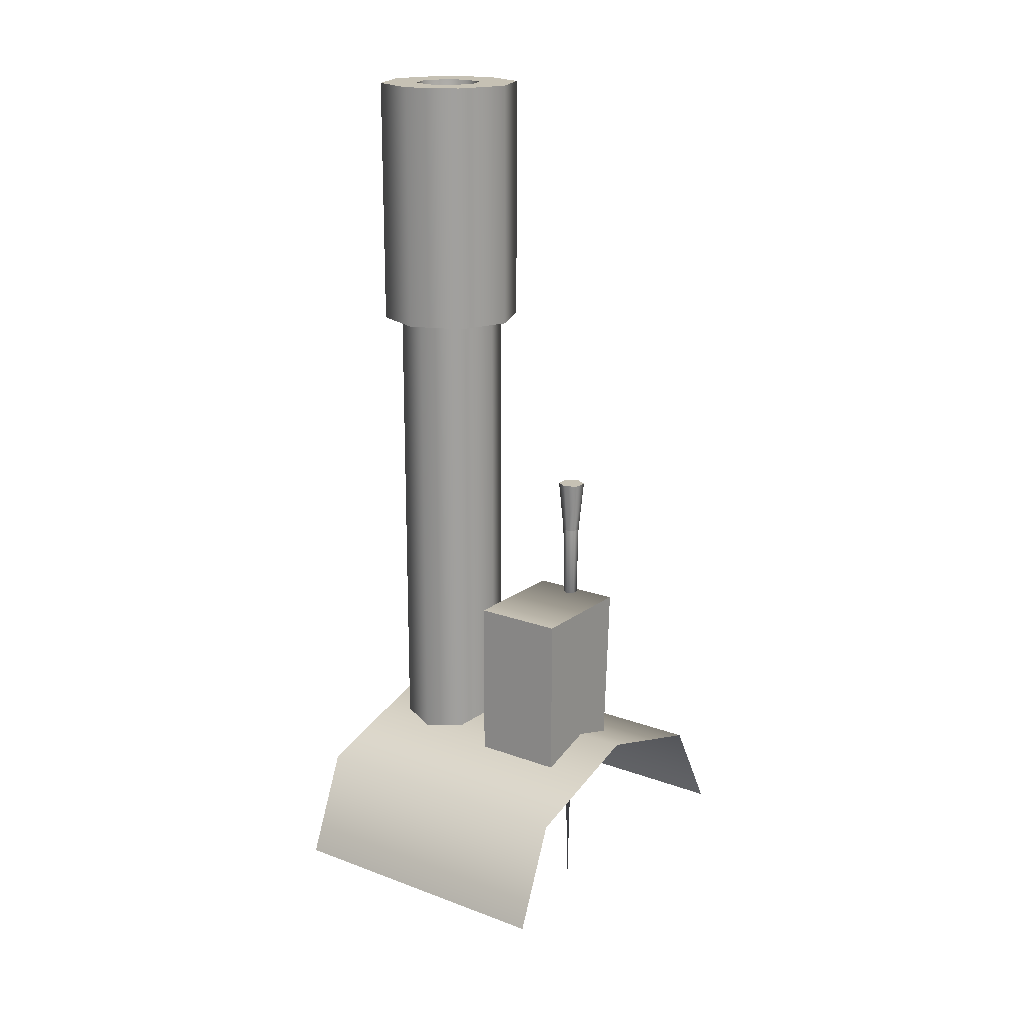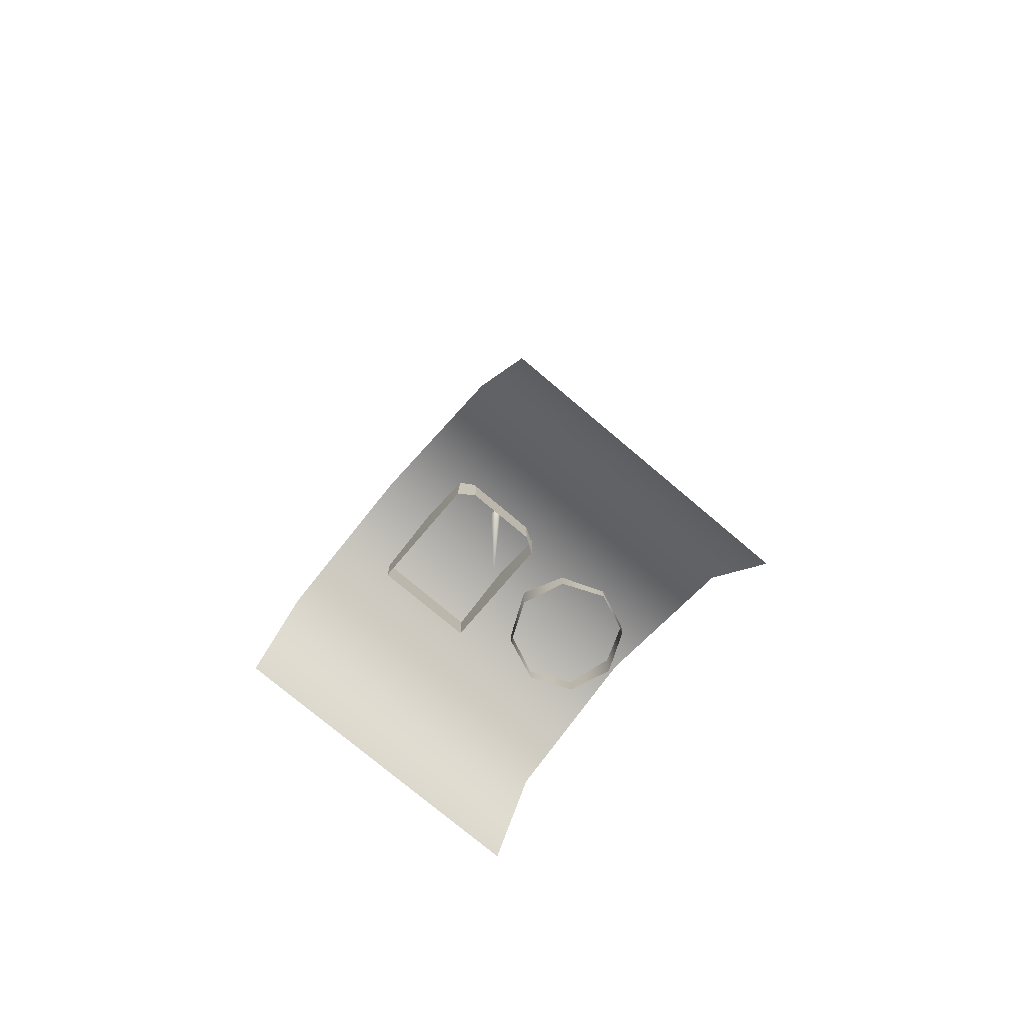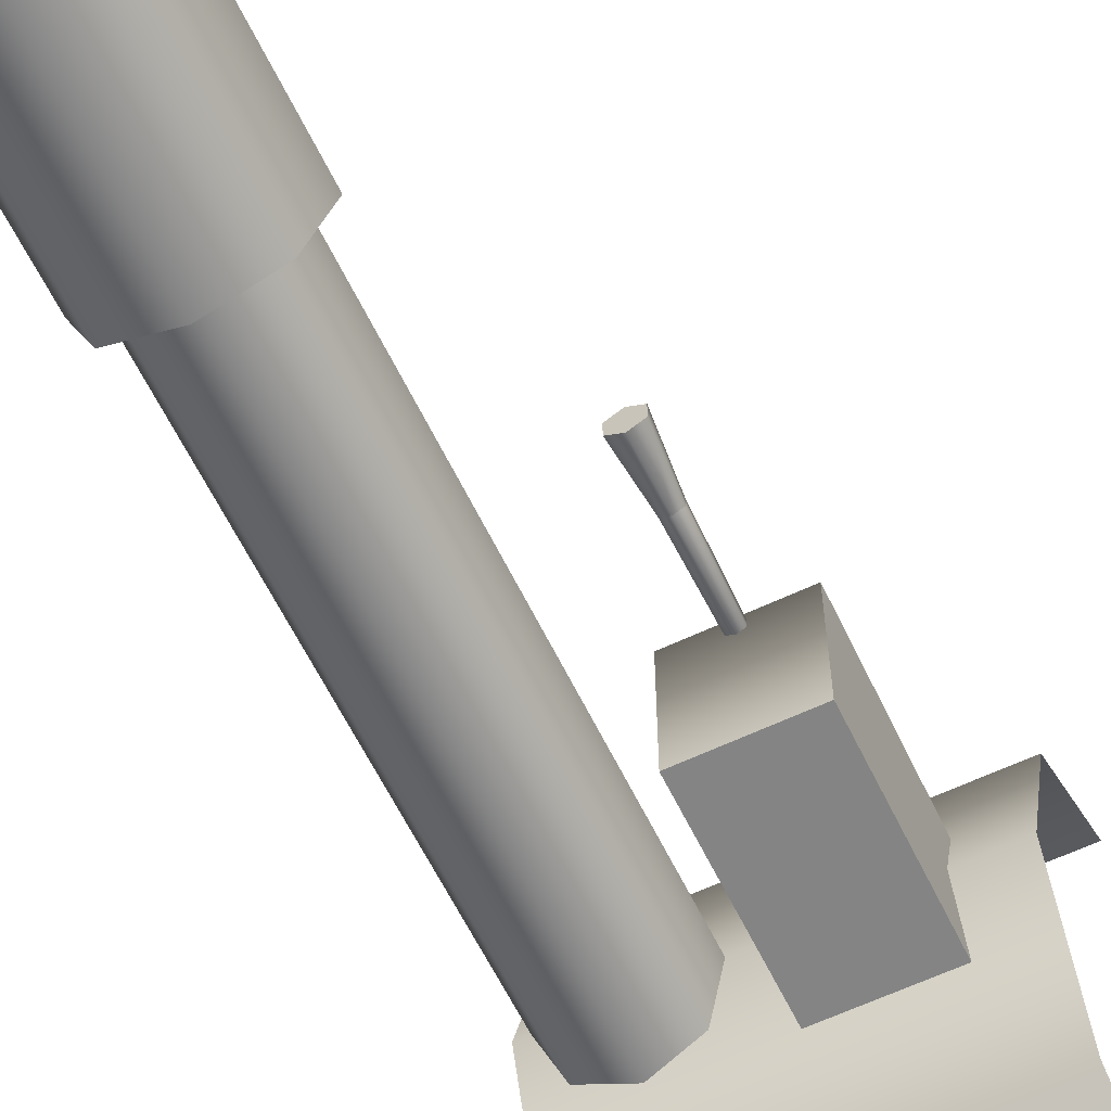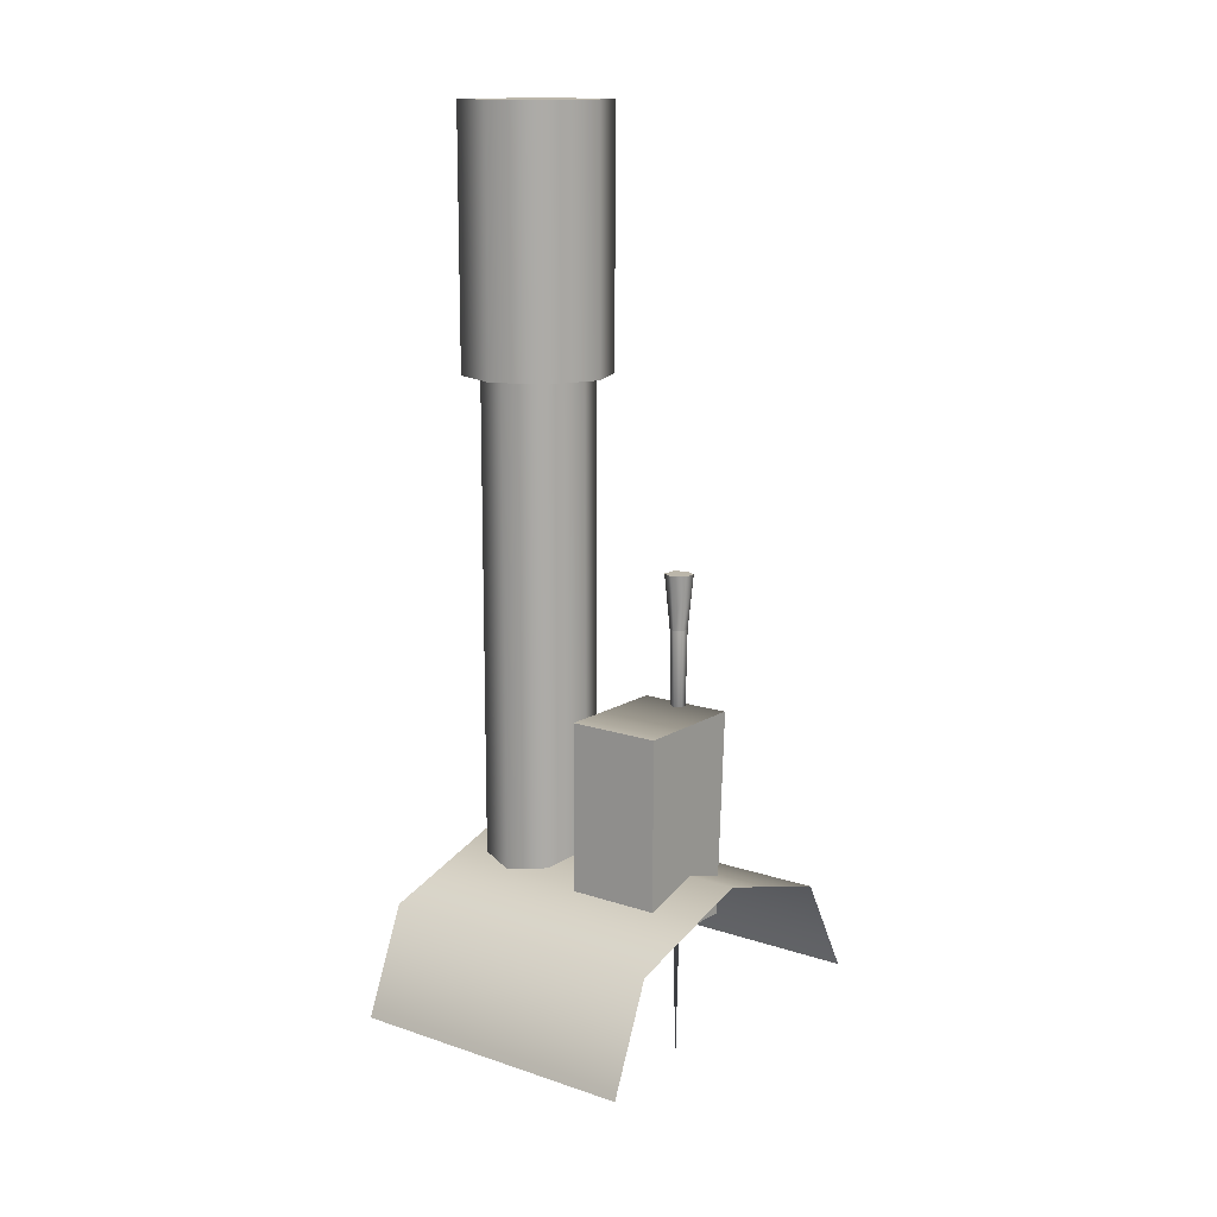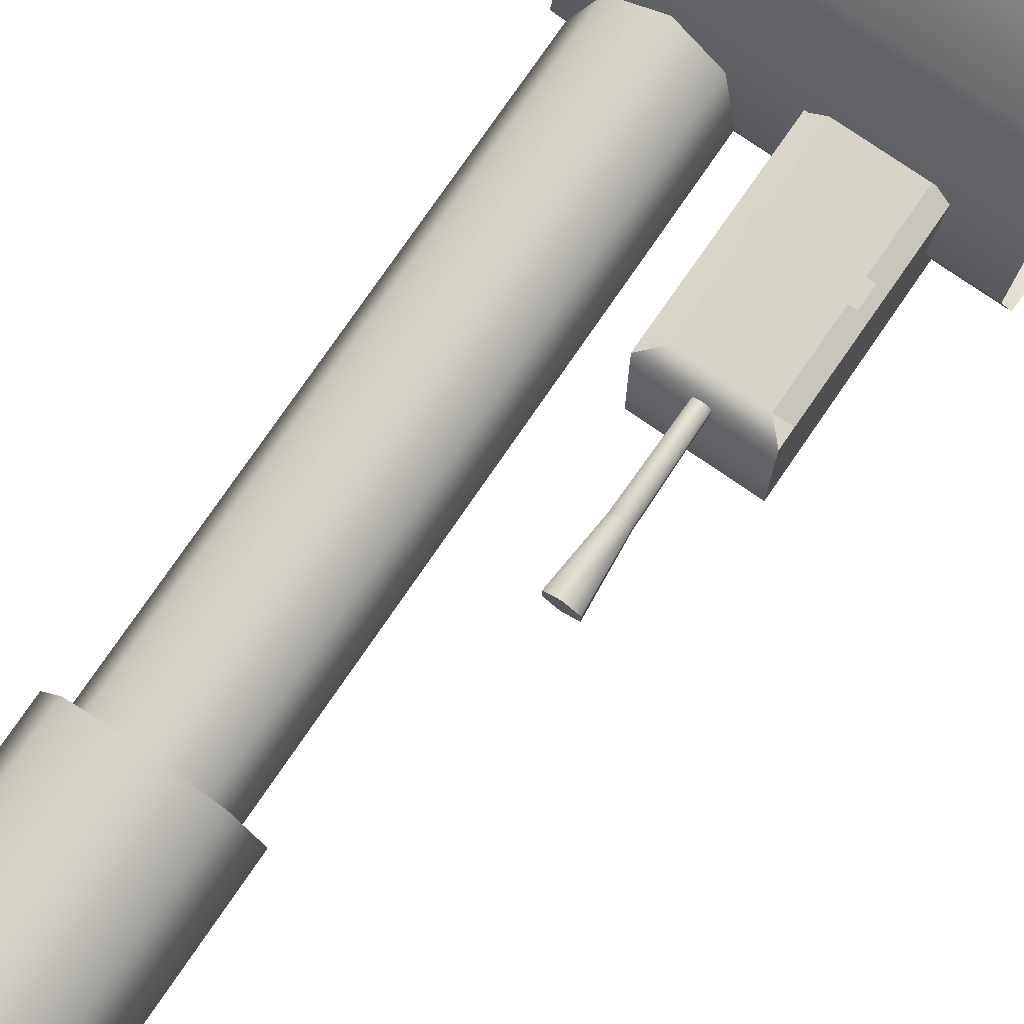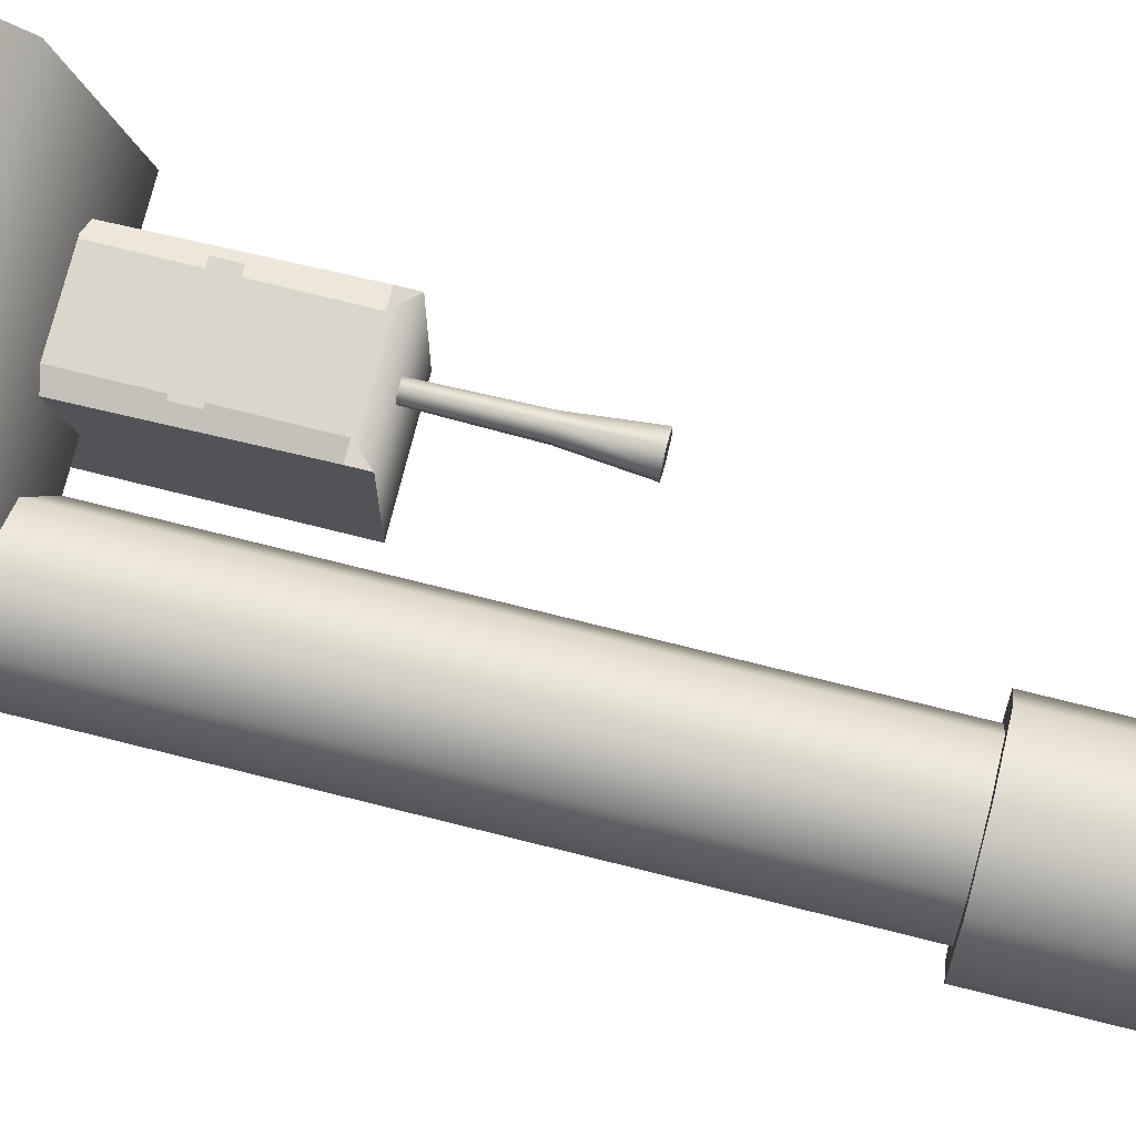
<metadata>
{"format":"obj","ext":"obj","renderer":"f3d","projection":"perspective","resolution":1024,"background":"white","views":[{"elev":18.6,"azim":-144.4,"up":"+Y"},{"elev":-75.4,"azim":-40.3,"up":"+Y"},{"elev":-61.4,"azim":-154.2,"up":"+Z"},{"elev":13.9,"azim":-143.1,"up":"+Y"},{"elev":77.1,"azim":-145.5,"up":"+Z"},{"elev":73.8,"azim":104.1,"up":"+Z"}]}
</metadata>
<code>
v -0.2089 1.398 2.005
v -0.1024 1.398 2.005
v -0.1024 1.423 2.005
v -0.2089 1.423 2.005
v -0.1997 1.524 2.003
v -0.1997 1.258 2.003
v -0.1077 1.258 2.003
v -0.1077 1.524 2.003
v -0.08804 1.258 1.838
v -0.08804 1.545 1.838
v -0.08804 1.545 2.003
v -0.08804 1.524 2.003
v -0.08804 1.258 1.991
v -0.2194 1.545 2.003
v -0.2194 1.545 1.838
v -0.2194 1.524 2.003
v -0.2194 1.258 1.838
v -0.2194 1.258 1.989
v -0.2194 1.258 1.838
v -0.2194 1.545 1.838
v -0.08804 1.545 1.838
v -0.08804 1.258 1.838
v -0.2194 1.545 1.838
v -0.2194 1.545 2.003
v -0.08804 1.545 2.003
v -0.08804 1.545 1.838
v -0.08804 1.545 2.003
v -0.1077 1.524 2.003
v -0.08804 1.524 2.003
v -0.2194 1.545 2.003
v -0.2194 1.524 2.003
v -0.1997 1.524 2.003
v -0.1997 1.524 2.003
v -0.1077 1.524 2.003
v -0.1997 1.258 2.003
v -0.1997 1.524 2.003
v -0.2194 1.524 2.003
v -0.2194 1.258 1.989
v -0.1077 1.524 2.003
v -0.1077 1.258 2.003
v -0.08804 1.258 1.991
v -0.08804 1.524 2.003
v -0.1626 1.653 1.983
v -0.1626 1.653 1.995
v -0.1692 1.73 1.999
v -0.1692 1.73 1.979
v -0.152 1.653 1.977
v -0.152 1.73 1.969
v -0.1414 1.653 1.983
v -0.152 1.653 1.977
v -0.152 1.73 1.969
v -0.1348 1.73 1.979
v -0.1414 1.653 1.995
v -0.1348 1.73 1.999
v -0.152 1.653 2.001
v -0.152 1.73 2.009
v -0.1348 1.73 1.999
v -0.1348 1.73 1.979
v -0.152 1.73 2.009
v -0.1692 1.73 1.979
v -0.152 1.73 1.969
v -0.1692 1.73 1.999
v -0.152 1.01 1.989
v -0.1414 1.653 1.995
v -0.152 1.653 2.001
v -0.1414 1.653 1.983
v -0.152 1.653 1.977
v -0.152 1.01 1.989
v -0.1626 1.653 1.983
v -0.152 1.653 1.977
v -0.1626 1.653 1.995
v -0.289 1.272 1.724
v 0.1295 1.272 1.724
v 0.1295 1.126 1.661
v -0.289 1.126 1.661
v -0.289 1.126 2.205
v 0.1295 1.126 2.205
v 0.1295 1.272 2.123
v -0.289 1.272 2.123
v 0.1295 1.333 1.923
v -0.289 1.333 1.923
v 0.03518 2.02 2.002
v 0.03518 1.286 2.002
v 0.09074 1.286 1.979
v 0.09074 2.02 1.979
v 0.1138 1.286 1.923
v 0.1138 2.02 1.923
v 0.09074 1.286 1.867
v 0.09074 2.02 1.867
v 0.03518 1.286 1.844
v 0.03518 2.02 1.844
v 0.03518 2.02 1.844
v 0.03518 1.286 1.844
v -0.02039 1.286 1.867
v -0.02039 2.02 1.867
v -0.0434 1.286 1.923
v -0.0434 2.02 1.923
v -0.02039 1.286 1.979
v -0.02039 2.02 1.979
v -0.0385 2.353 1.996
v -0.0385 1.993 1.996
v 0.03518 1.993 2.027
v 0.03518 2.353 2.027
v 0.1088 1.993 1.996
v 0.1088 2.353 1.996
v 0.1394 1.993 1.923
v 0.1394 2.353 1.923
v 0.1088 1.993 1.849
v 0.1088 2.353 1.849
v 0.03518 1.993 1.818
v 0.03518 2.353 1.818
v 0.03518 2.353 1.818
v 0.03518 1.993 1.818
v -0.0385 1.993 1.849
v -0.0385 2.353 1.849
v -0.06901 1.993 1.923
v -0.06901 2.353 1.923
v -0.06901 1.993 1.923
v -0.0385 1.993 1.849
v 0.03518 1.993 1.818
v 0.1088 1.993 1.849
v 0.1394 1.993 1.923
v 0.1088 1.993 1.996
v 0.03518 1.993 2.027
v -0.0385 1.993 1.996
v 0.00165 2.353 1.954
v 0.03518 2.353 1.968
v 0.03518 1.794 1.923
v 0.0687 2.353 1.954
v 0.08259 2.353 1.92
v 0.0687 2.353 1.887
v 0.03518 2.353 1.873
v 0.00165 2.353 1.887
v -0.01224 2.353 1.92
v 0.00165 2.353 1.954
v -0.0385 2.353 1.996
v 0.03518 2.353 2.027
v 0.03518 2.353 1.968
v 0.1088 2.353 1.996
v 0.0687 2.353 1.954
v 0.1394 2.353 1.923
v 0.08259 2.353 1.92
v 0.1088 2.353 1.849
v 0.0687 2.353 1.887
v 0.03518 2.353 1.818
v 0.03518 2.353 1.873
v -0.0385 2.353 1.849
v 0.00165 2.353 1.887
v -0.06901 2.353 1.923
v -0.01224 2.353 1.92
v -0.152 1.01 1.989
v -0.152 1.01 1.989
v -0.152 1.01 1.989
v 0.03518 1.794 1.923
v 0.03518 1.794 1.923
v 0.03518 1.794 1.923
v 0.03518 1.794 1.923
g group_64656840_140627908771968
f 1 2 3
f 1 3 4
f 5 6 7
f 5 7 8
f 9 10 11
f 9 11 12
f 9 12 13
f 14 15 16
f 17 18 16
f 17 16 15
f 19 20 21
f 19 21 22
f 23 24 25
f 23 25 26
f 27 28 29
f 30 31 32
f 33 34 25
f 33 25 24
f 35 36 37
f 35 37 38
f 39 40 41
f 39 41 42
f 43 44 45
f 43 45 46
f 47 43 46
f 47 46 48
f 49 50 51
f 49 51 52
f 53 49 52
f 53 52 54
f 55 53 54
f 55 54 56
f 44 55 56
f 44 56 45
f 57 58 59
f 60 59 58
f 60 58 61
f 60 62 59
f 63 64 65
f 63 66 64
f 151 67 66
f 68 69 70
f 152 71 69
f 153 65 71
f 72 73 74
f 72 74 75
f 76 77 78
f 76 78 79
f 79 78 80
f 79 80 81
f 81 80 73
f 81 73 72
f 82 83 84
f 82 84 85
f 85 84 86
f 85 86 87
f 87 86 88
f 87 88 89
f 89 88 90
f 89 90 91
f 92 93 94
f 92 94 95
f 95 94 96
f 95 96 97
f 97 96 98
f 97 98 99
f 99 98 83
f 99 83 82
f 100 101 102
f 100 102 103
f 103 102 104
f 103 104 105
f 105 104 106
f 105 106 107
f 107 106 108
f 107 108 109
f 109 108 110
f 109 110 111
f 112 113 114
f 112 114 115
f 115 114 116
f 115 116 117
f 117 116 101
f 117 101 100
f 118 119 120
f 118 120 121
f 118 121 122
f 118 122 123
f 118 123 124
f 118 124 125
f 126 127 128
f 127 129 128
f 129 130 128
f 130 131 154
f 131 132 155
f 132 133 156
f 133 134 157
f 134 126 128
f 135 136 137
f 135 137 138
f 138 137 139
f 138 139 140
f 140 139 141
f 140 141 142
f 142 141 143
f 142 143 144
f 144 143 145
f 144 145 146
f 146 145 147
f 146 147 148
f 148 147 149
f 148 149 150
f 150 149 136
f 150 136 135

</code>
